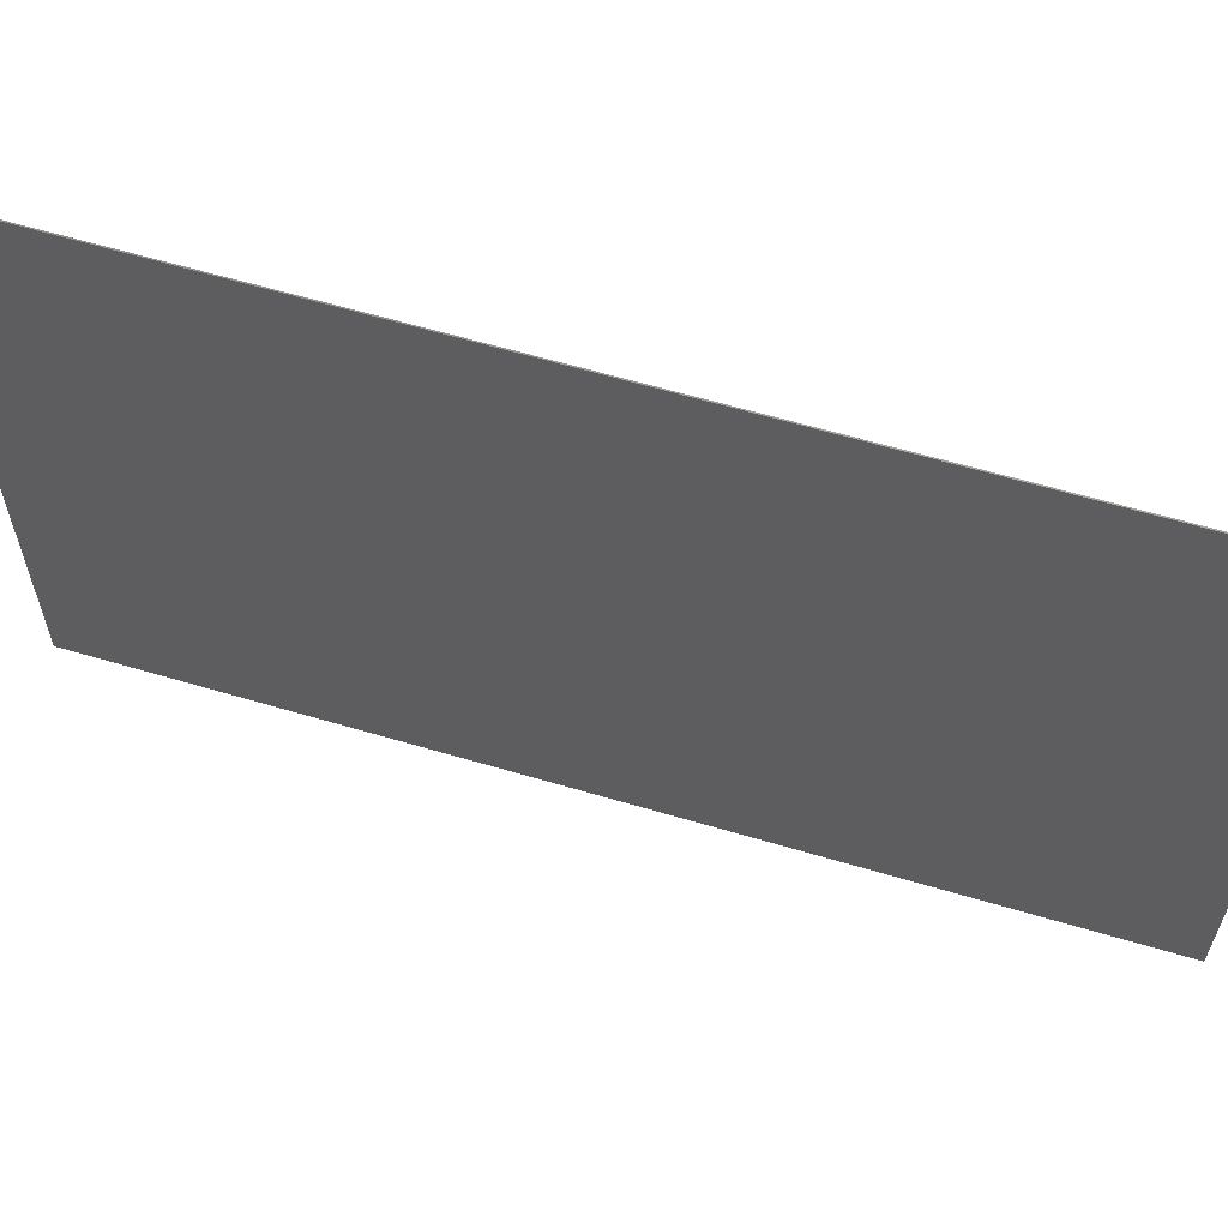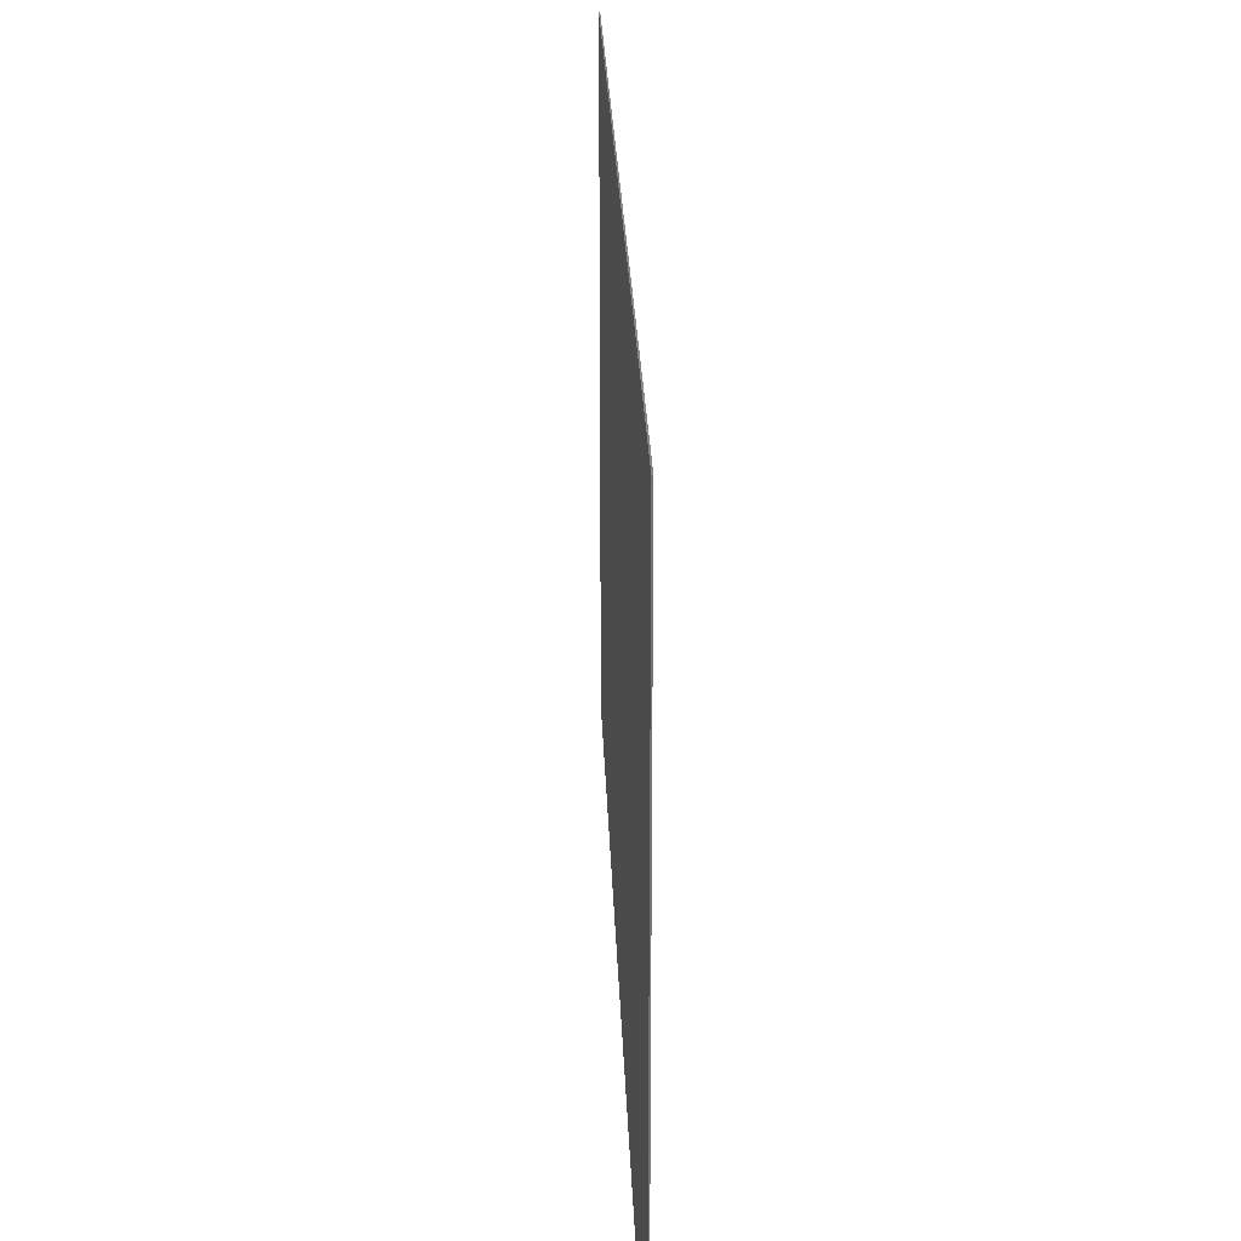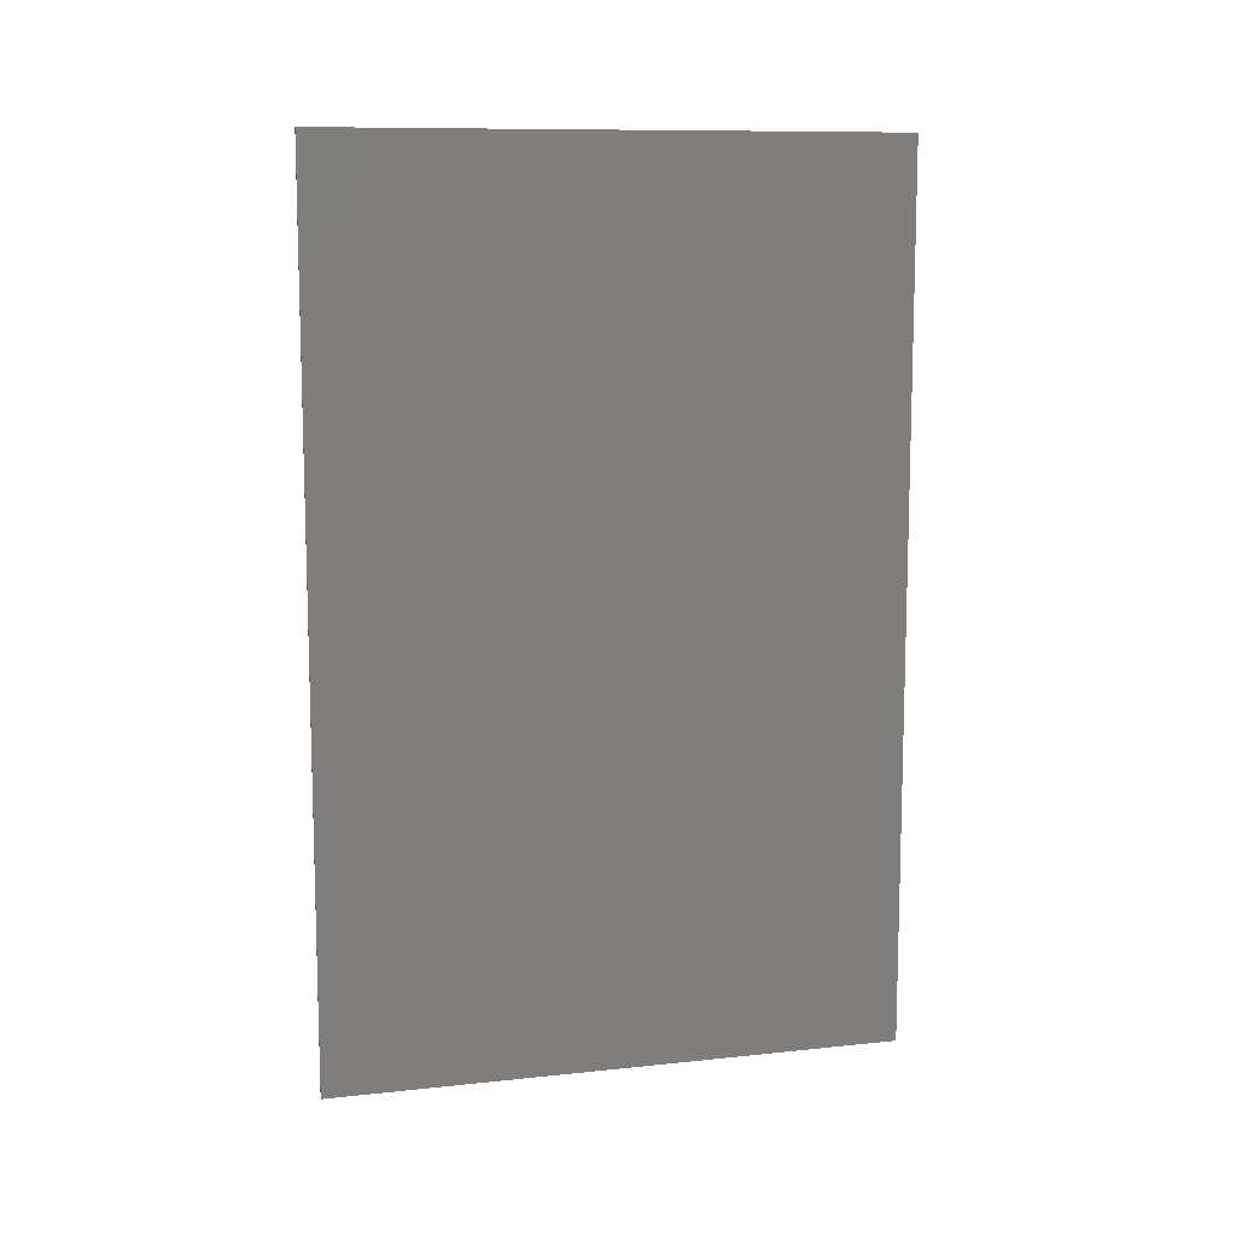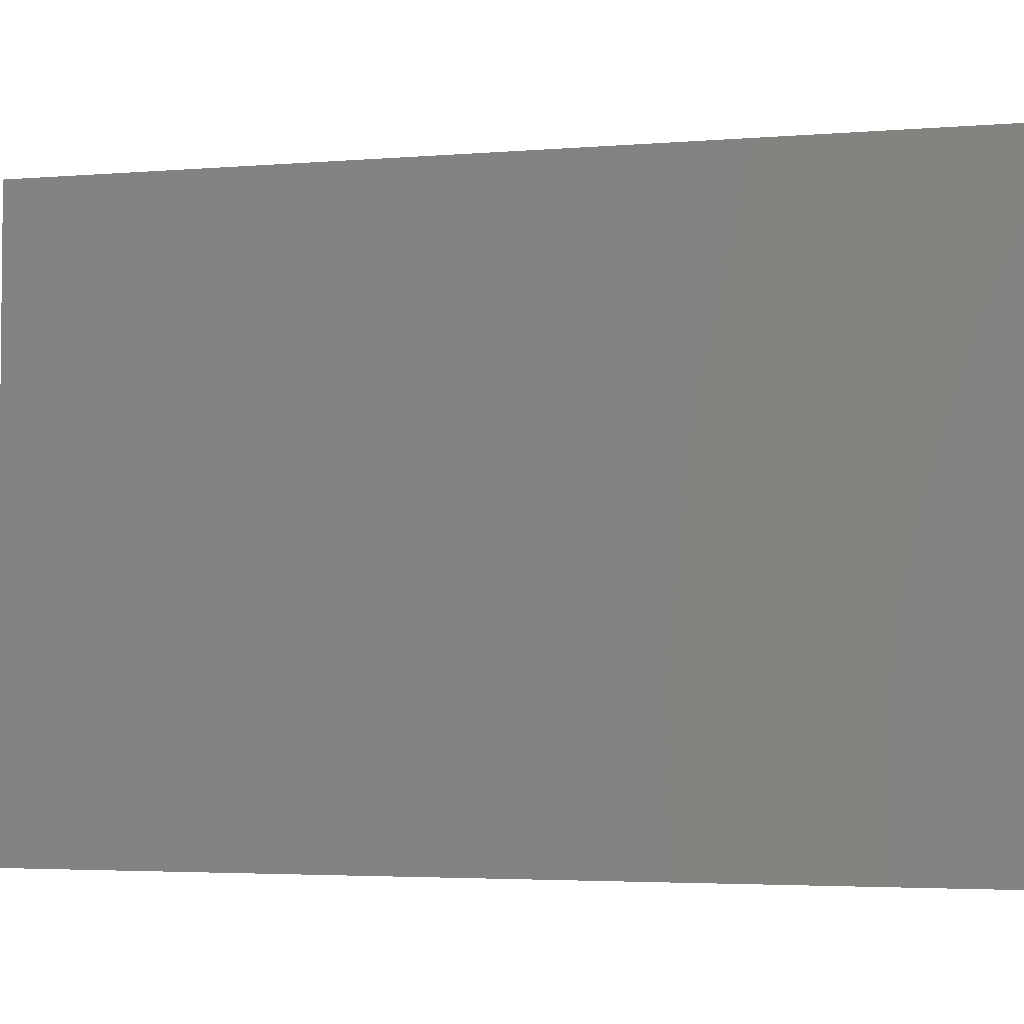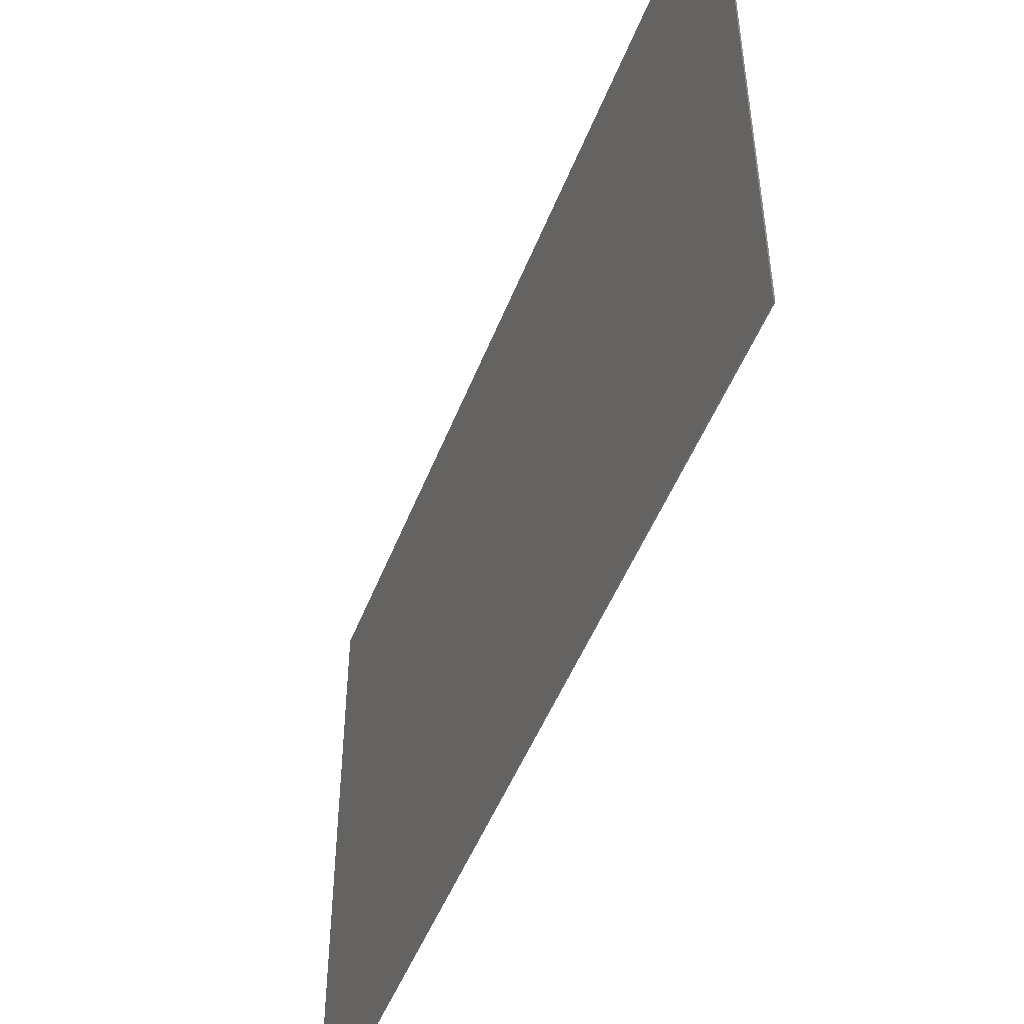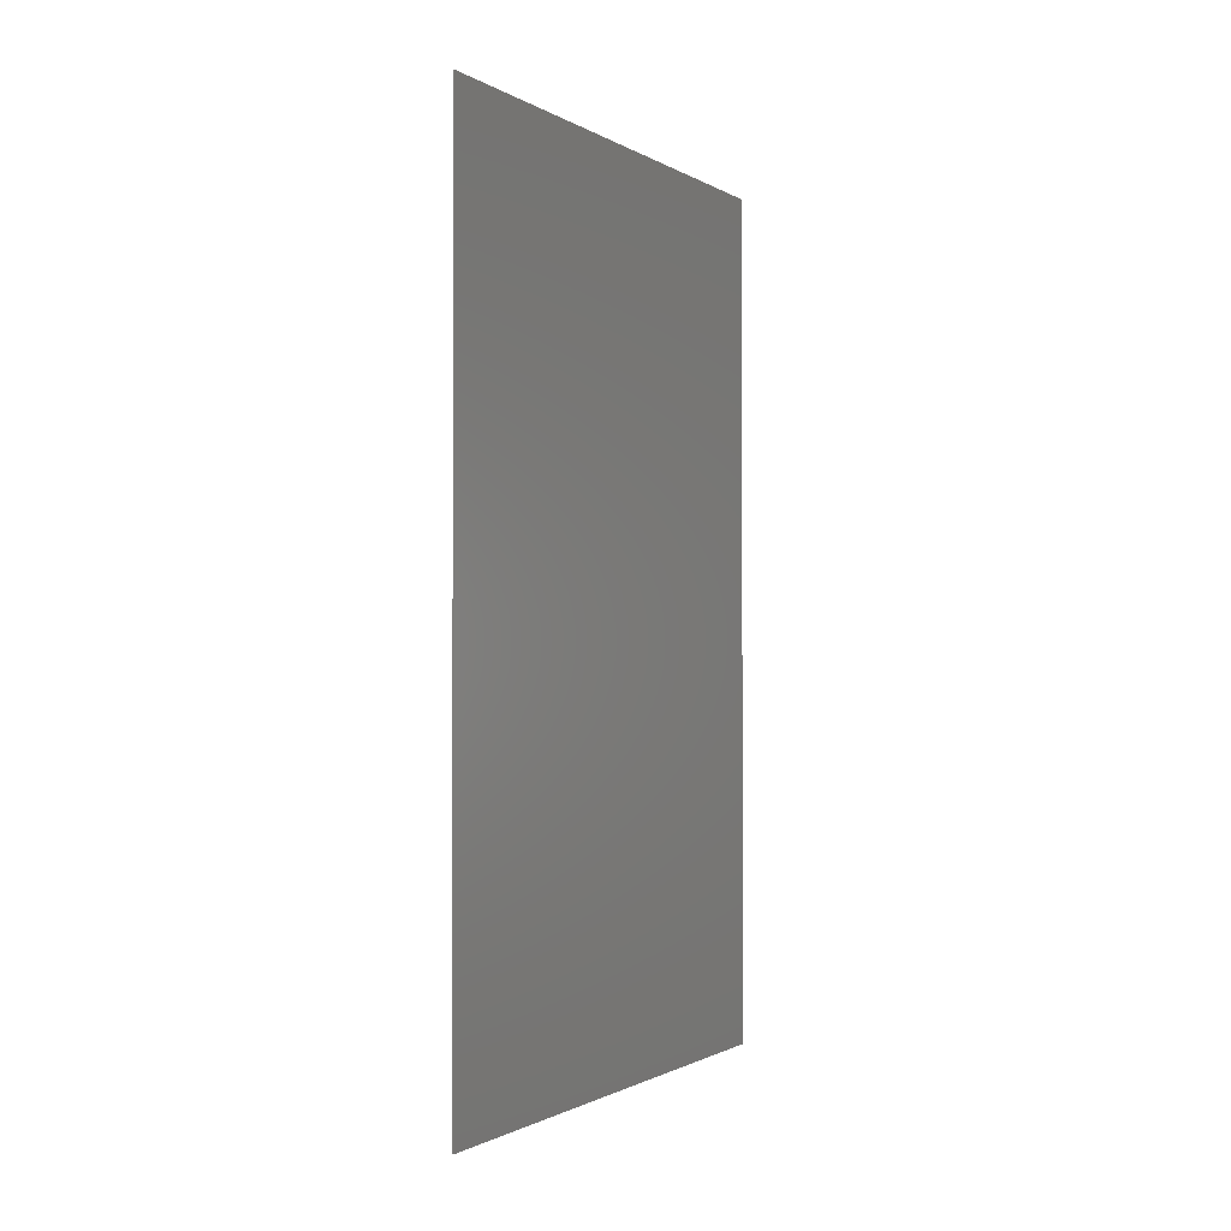
<metadata>
{"format":"stl","ext":"stl","renderer":"f3d","projection":"perspective","resolution":1024,"background":"white","views":[{"elev":61.6,"azim":106.8,"up":"+Y"},{"elev":25.3,"azim":-2.0,"up":"+Y"},{"elev":10.6,"azim":75.2,"up":"+Z"},{"elev":-3.6,"azim":-74.6,"up":"+Y"},{"elev":-49.2,"azim":159.2,"up":"+Y"},{"elev":-1.1,"azim":27.5,"up":"+Z"}]}
</metadata>
<code>
# stl→obj: 8 verts, 12 faces
v 0.732 0.06197 0.3606
v 0.732 0.5778 0.3606
v 0.732 0.5778 -0.4356
v 0.732 0.06197 -0.4356
v 0.733 0.5778 0.3606
v 0.733 0.5778 -0.4356
v 0.733 0.06197 0.3606
v 0.733 0.06197 -0.4356
f 1 2 3
f 1 3 4
f 5 6 3
f 5 3 2
f 5 2 1
f 5 1 7
f 8 4 3
f 8 3 6
f 8 6 5
f 8 5 7
f 8 7 1
f 8 1 4

</code>
